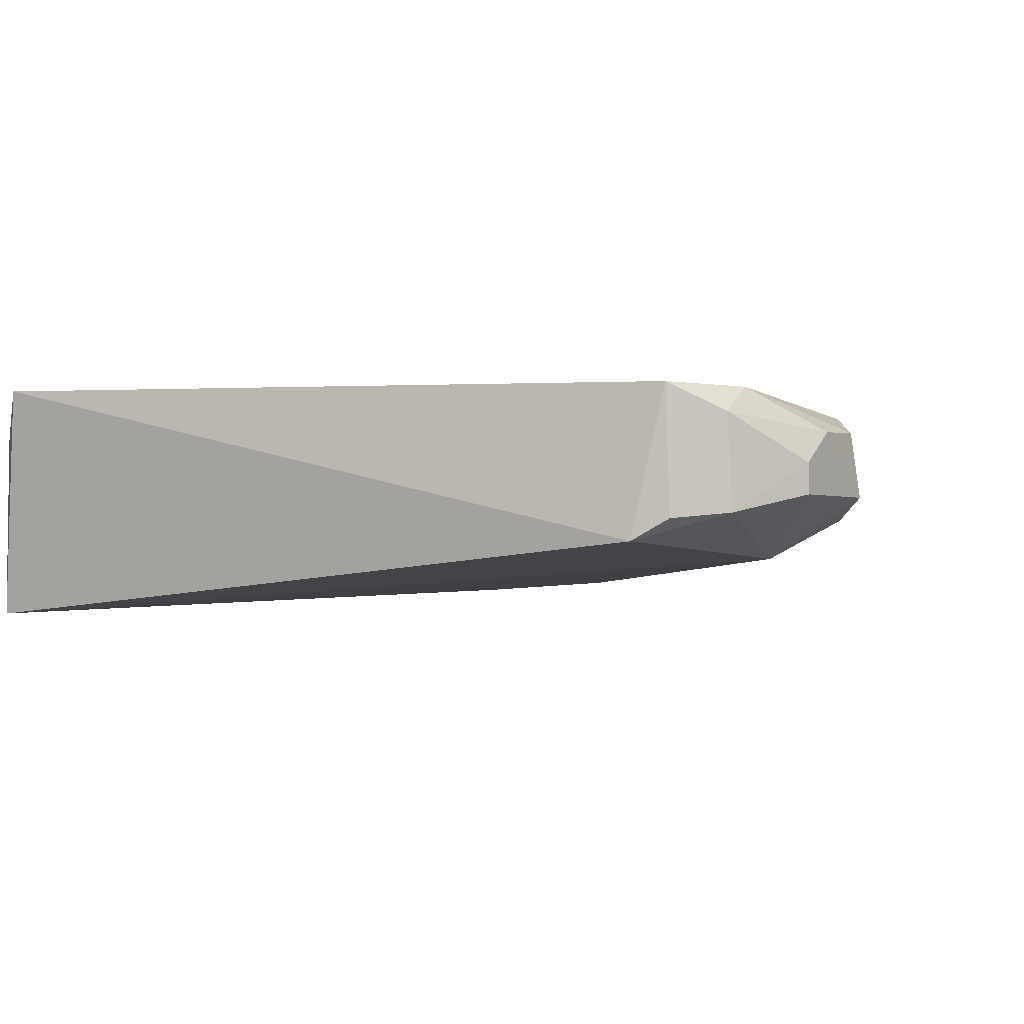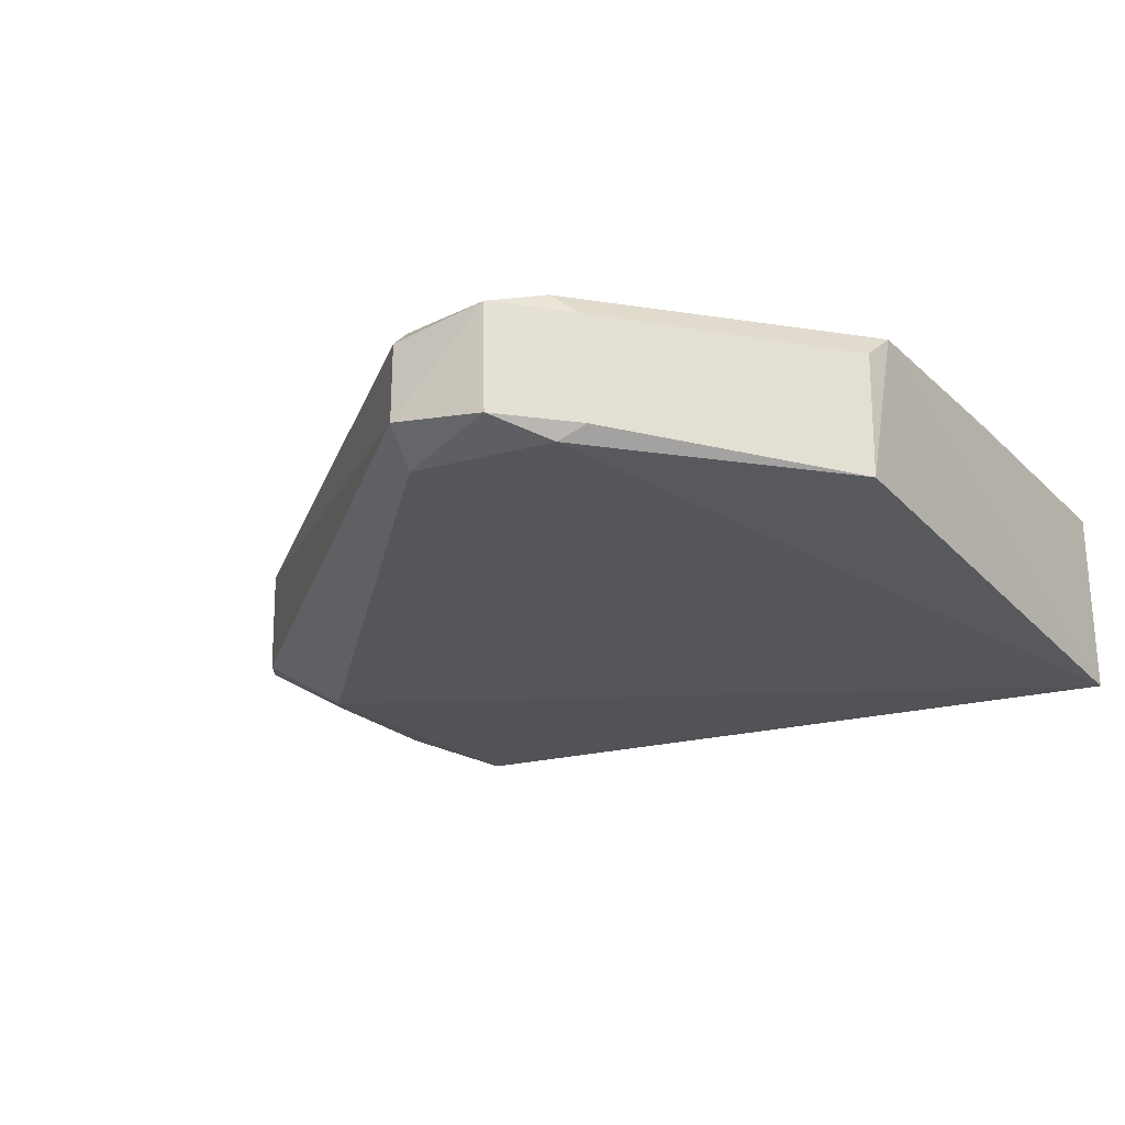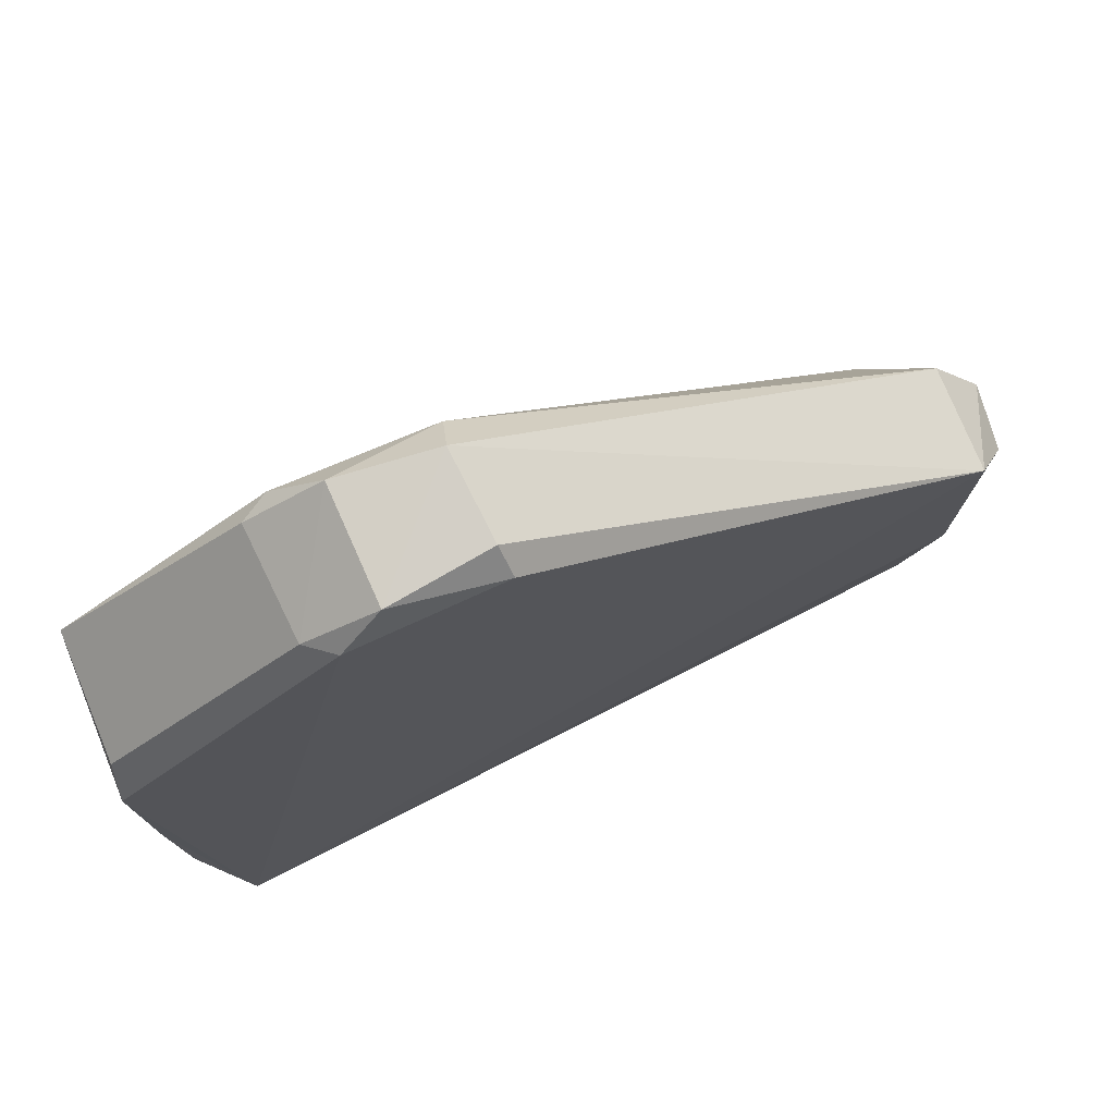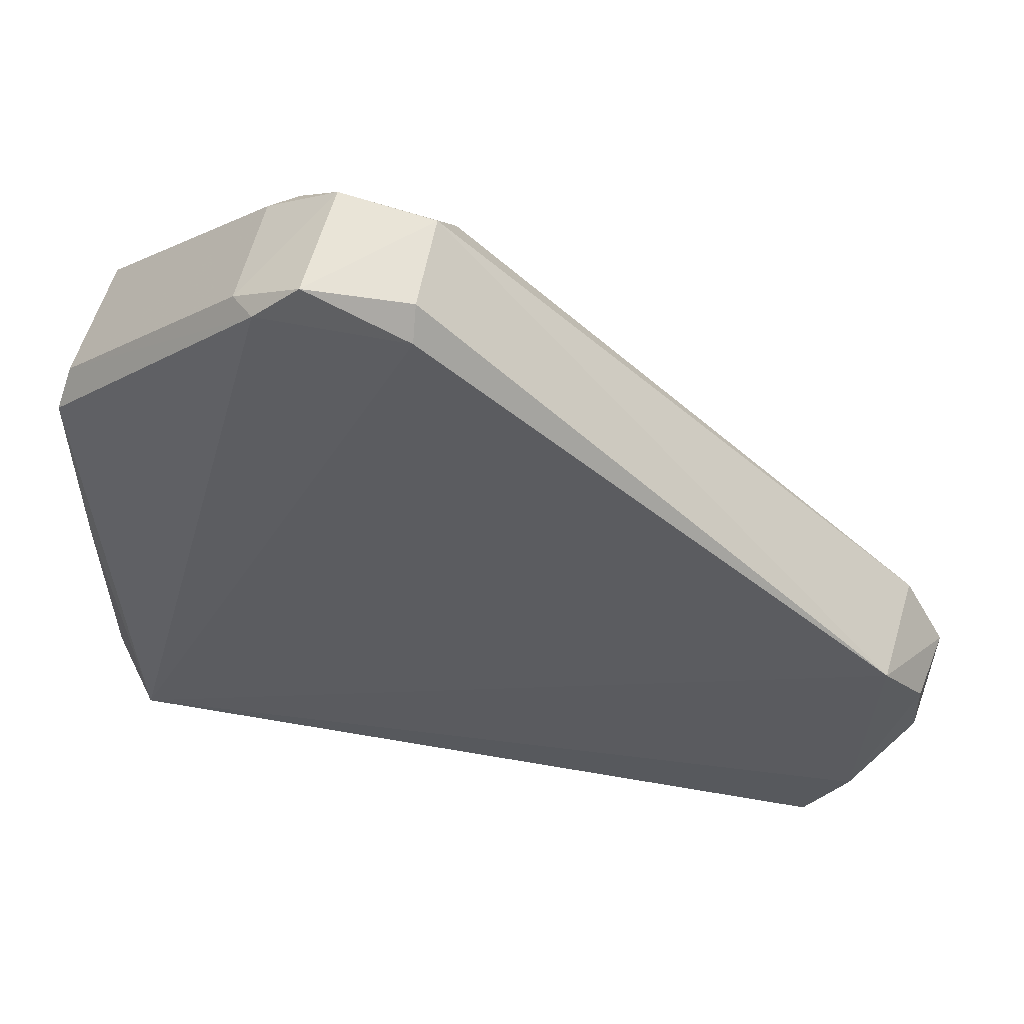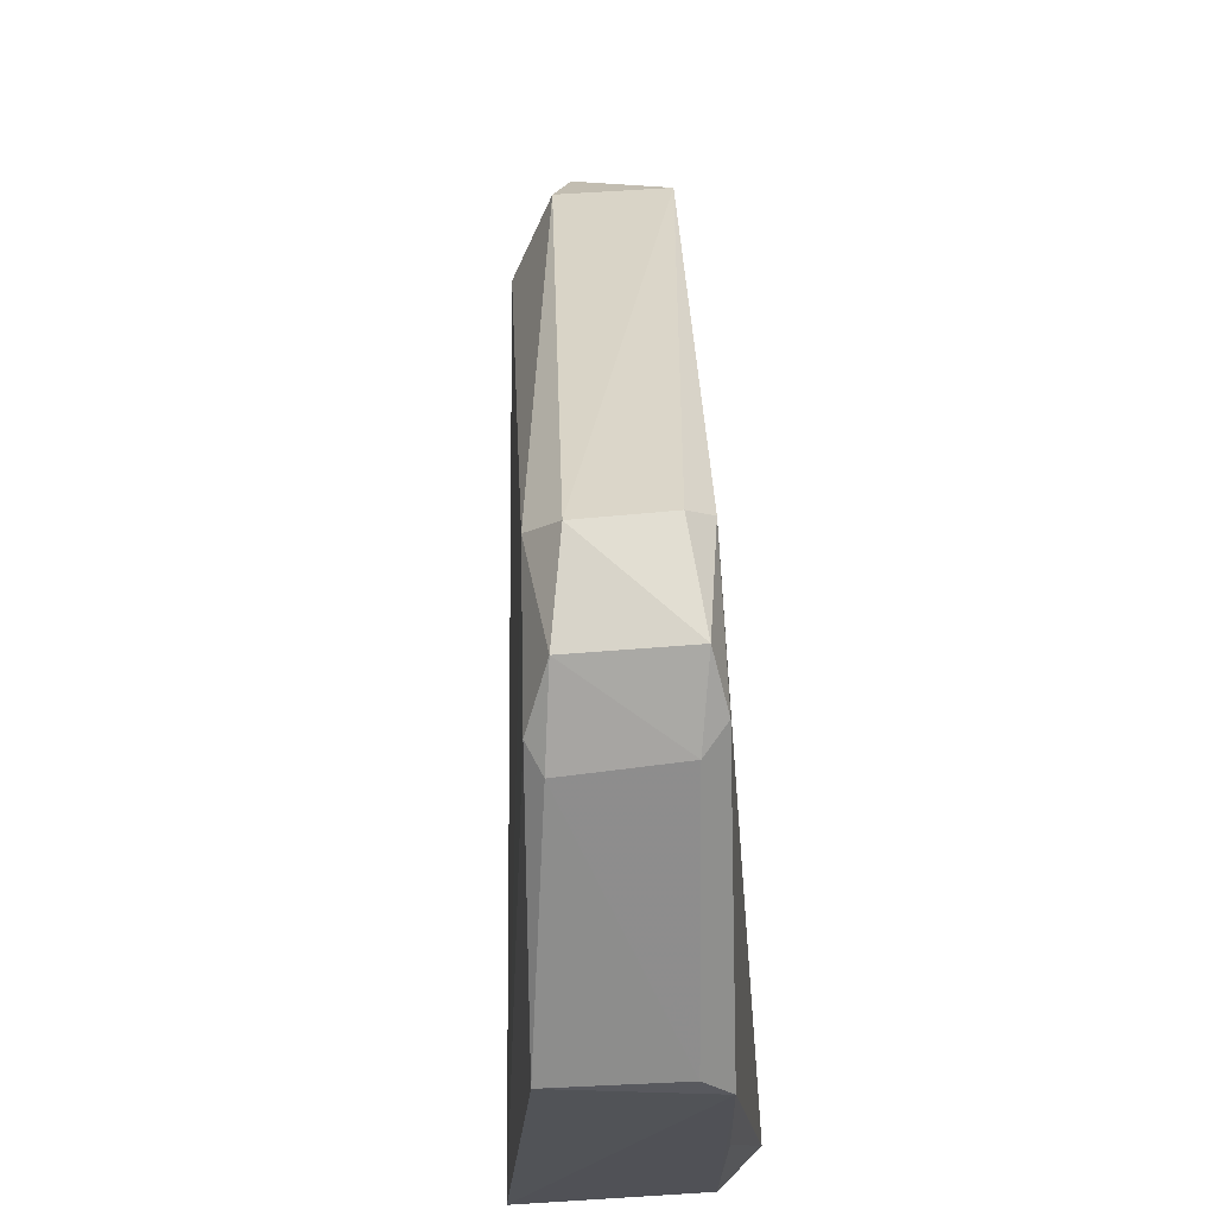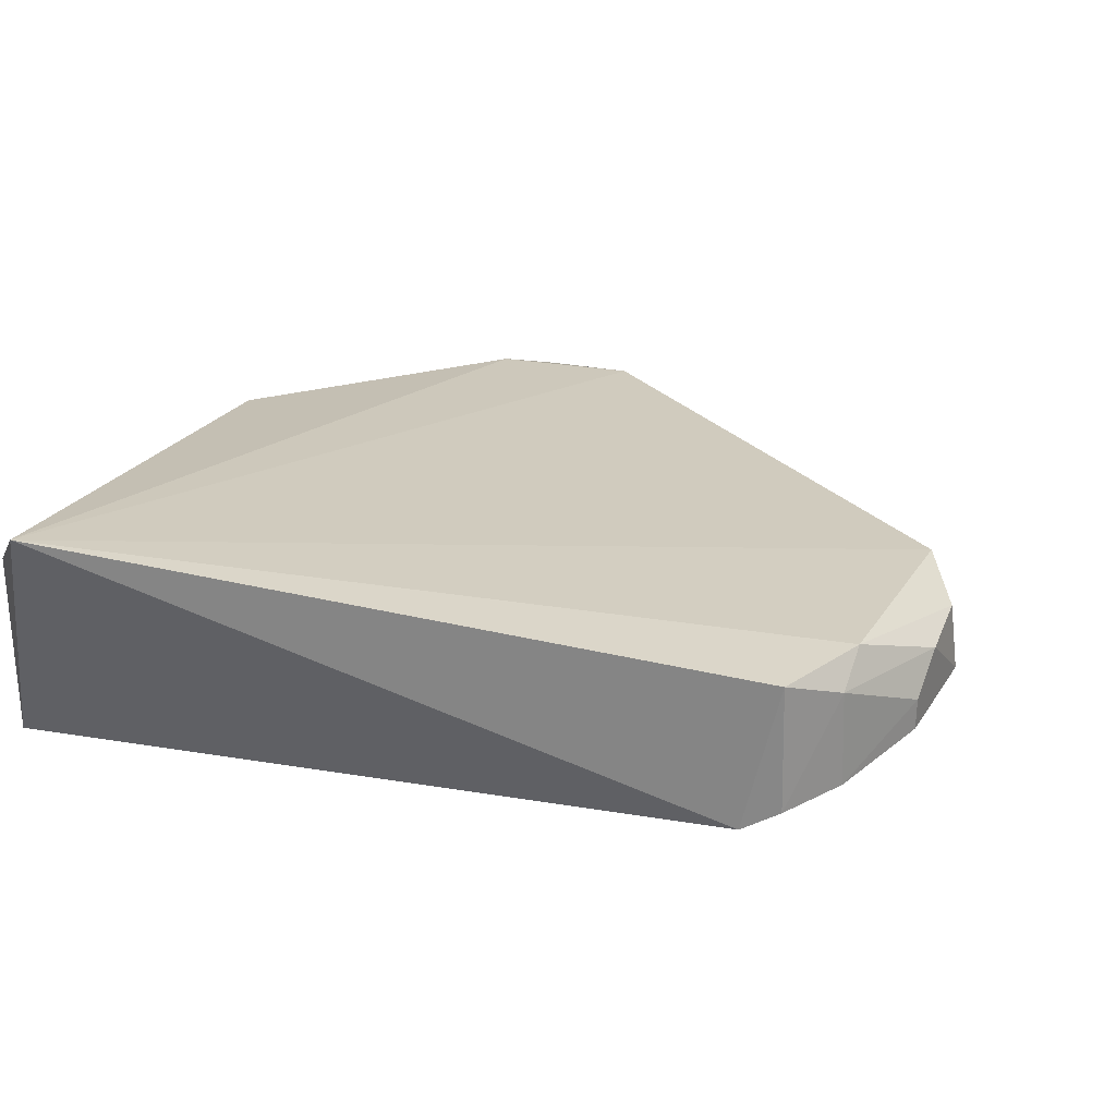
<metadata>
{"format":"obj","ext":"obj","renderer":"f3d","projection":"perspective","resolution":1024,"background":"white","views":[{"elev":-4.5,"azim":29.6,"up":"+Z"},{"elev":-25.0,"azim":-146.6,"up":"+Z"},{"elev":77.8,"azim":-23.6,"up":"+Y"},{"elev":58.6,"azim":15.2,"up":"+Y"},{"elev":69.9,"azim":-93.5,"up":"+Y"},{"elev":25.5,"azim":22.9,"up":"+Z"}]}
</metadata>
<code>
v 0.02646 0.0371 0.02978
v 0.02775 0.03275 0.02883
v 0.01207 0.04809 0.02516
v 0.0009663 0.04162 0.02464
v 0.001965 0.0249 0.0309
v 0.02399 0.02676 0.02528
v 0.02656 0.0369 0.02643
v 0.02504 0.02699 0.02987
v 0.007552 0.04792 0.02947
v 0.0005447 0.02628 0.02353
v 0.02788 0.0352 0.027
v 0.01183 0.04935 0.02608
v 0.02476 0.03536 0.02517
v 0.02625 0.02993 0.02998
v 0.02632 0.02876 0.02616
v 0.01211 0.04837 0.0295
v 0.0007019 0.04073 0.02937
v 0.007454 0.04766 0.02496
v 0.02764 0.03512 0.02905
v 0.02624 0.02863 0.02912
v 0.02512 0.02705 0.02592
v 0.02764 0.03144 0.02683
v 0.008877 0.04915 0.02909
v 0.012 0.04913 0.02875
v 0.000895 0.04167 0.02851
v 0.0005526 0.02625 0.02945
v 0.008852 0.04908 0.02563
v 0.02766 0.03141 0.02779
v 0.0006402 0.0339 0.02951
v 0.006606 0.04743 0.02538
v 0.006753 0.04766 0.02878
f 8 5 6
f 10 6 5
f 11 7 1
f 12 7 3
f 12 1 7
f 13 3 7
f 13 10 3
f 13 6 10
f 13 7 11
f 14 1 5
f 14 5 8
f 15 6 13
f 16 9 5
f 16 5 1
f 17 5 9
f 17 4 10
f 18 10 4
f 18 3 10
f 19 11 1
f 19 2 11
f 19 14 2
f 19 1 14
f 20 14 8
f 20 2 14
f 21 8 6
f 21 6 15
f 21 20 8
f 21 15 20
f 22 15 13
f 22 13 11
f 23 9 16
f 24 16 1
f 24 1 12
f 24 23 16
f 24 12 23
f 25 17 9
f 25 4 17
f 26 17 10
f 26 10 5
f 27 12 3
f 27 3 18
f 27 23 12
f 28 20 15
f 28 15 22
f 28 2 20
f 28 22 11
f 28 11 2
f 29 26 5
f 29 5 17
f 29 17 26
f 30 27 18
f 30 18 4
f 30 4 25
f 31 30 25
f 31 25 9
f 31 9 23
f 31 23 27
f 31 27 30

</code>
